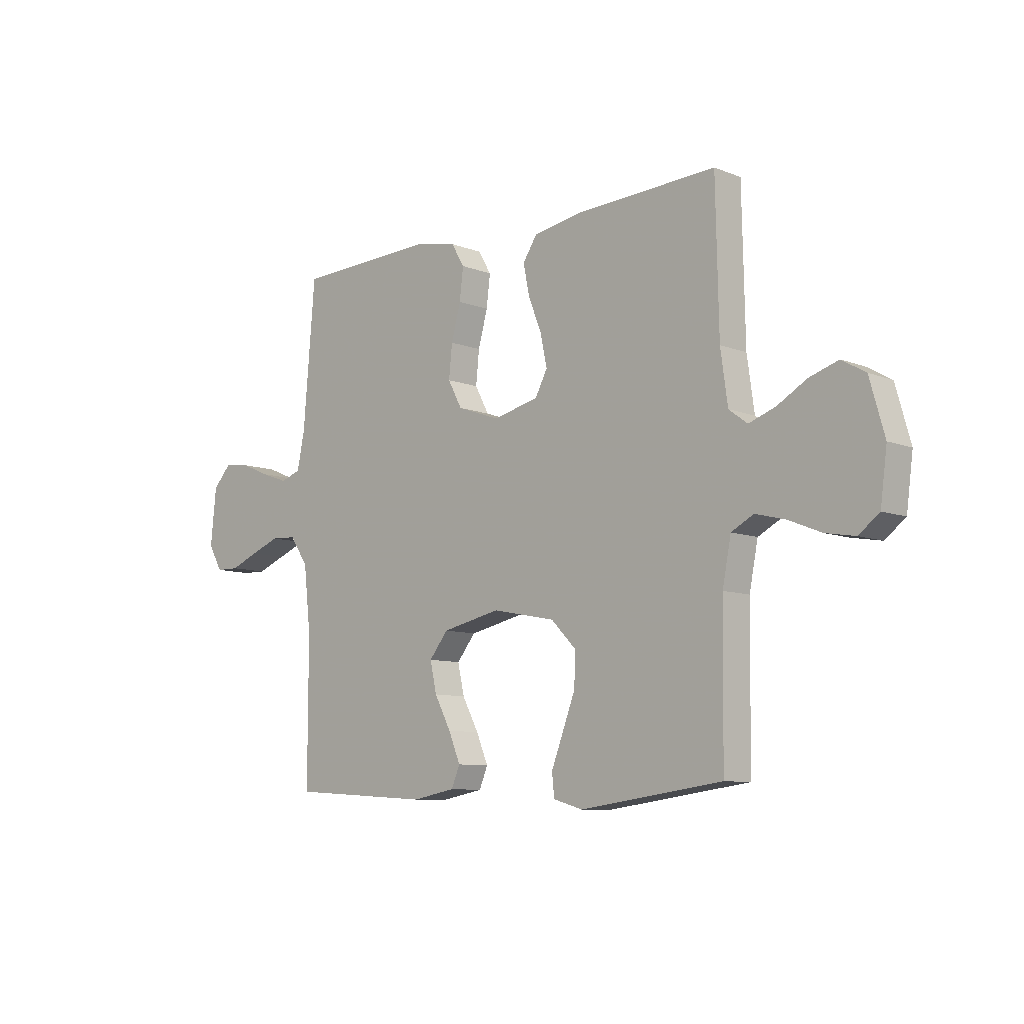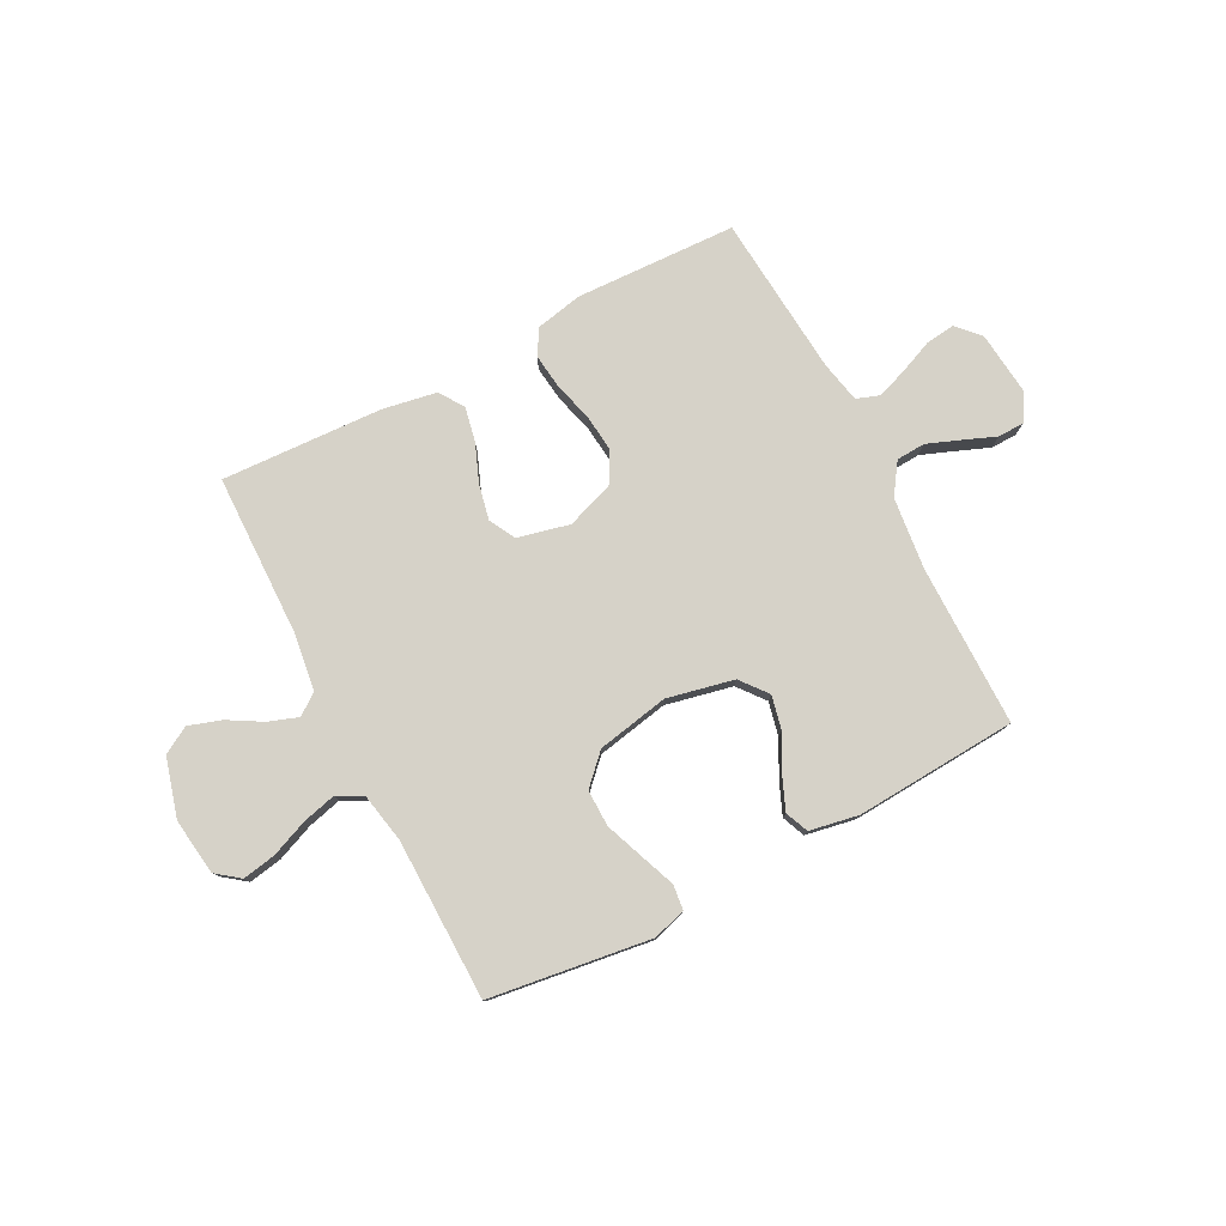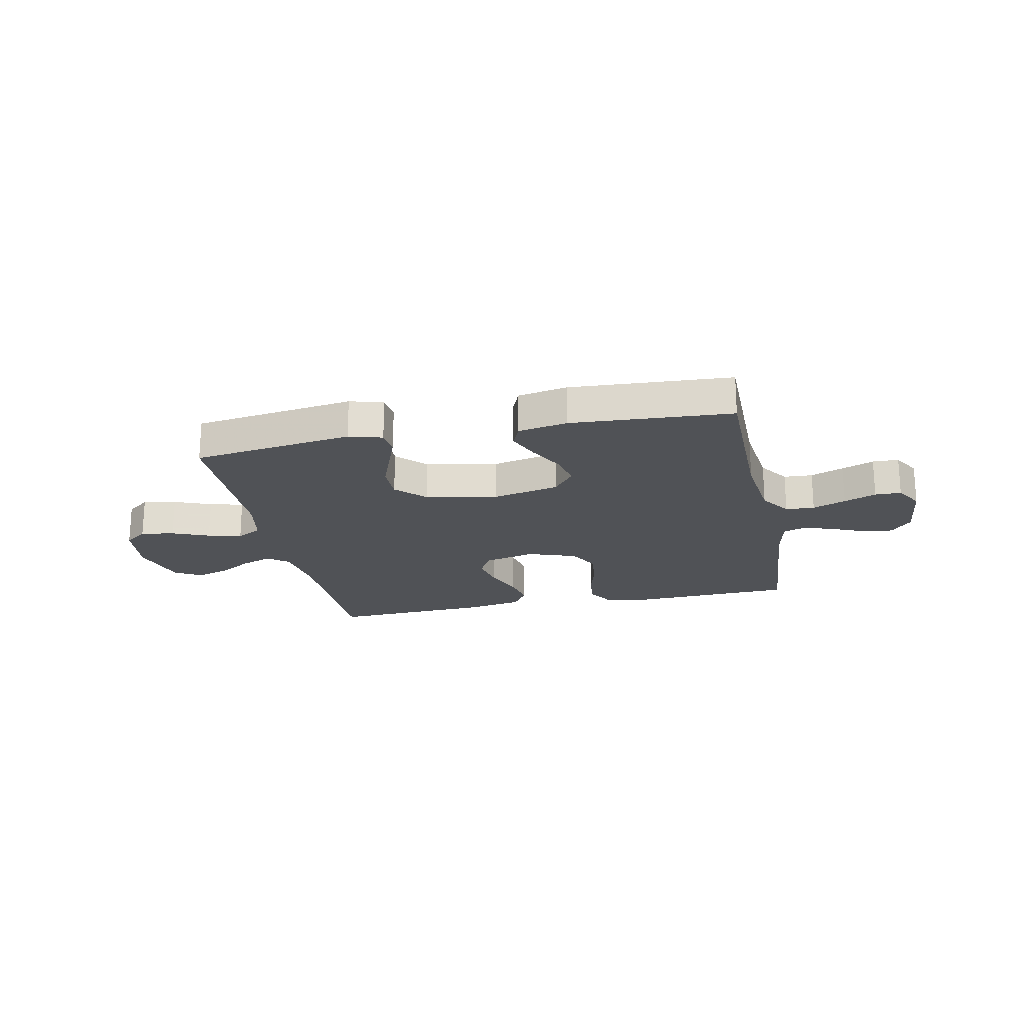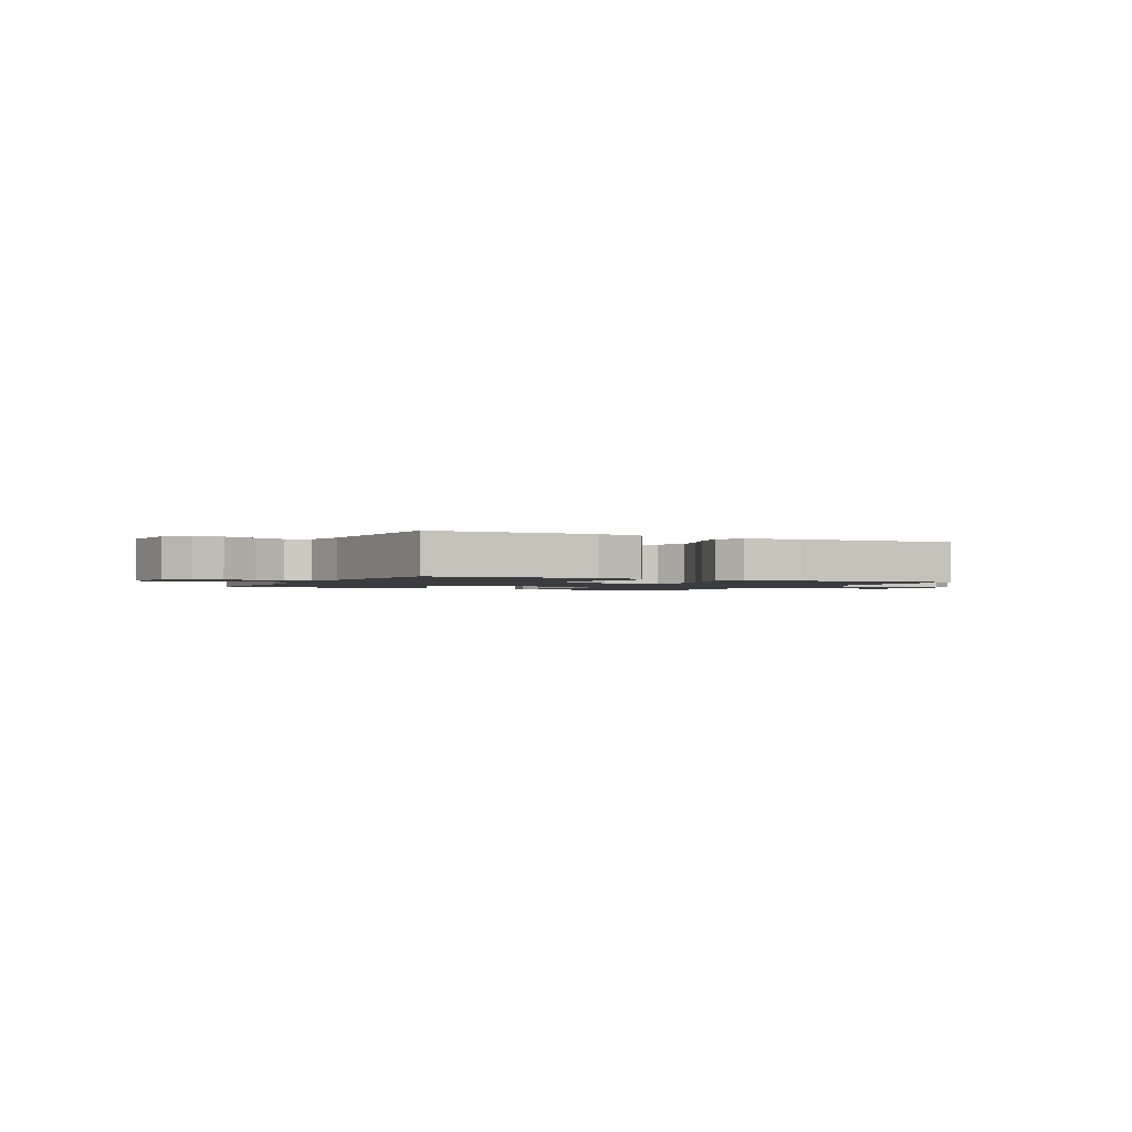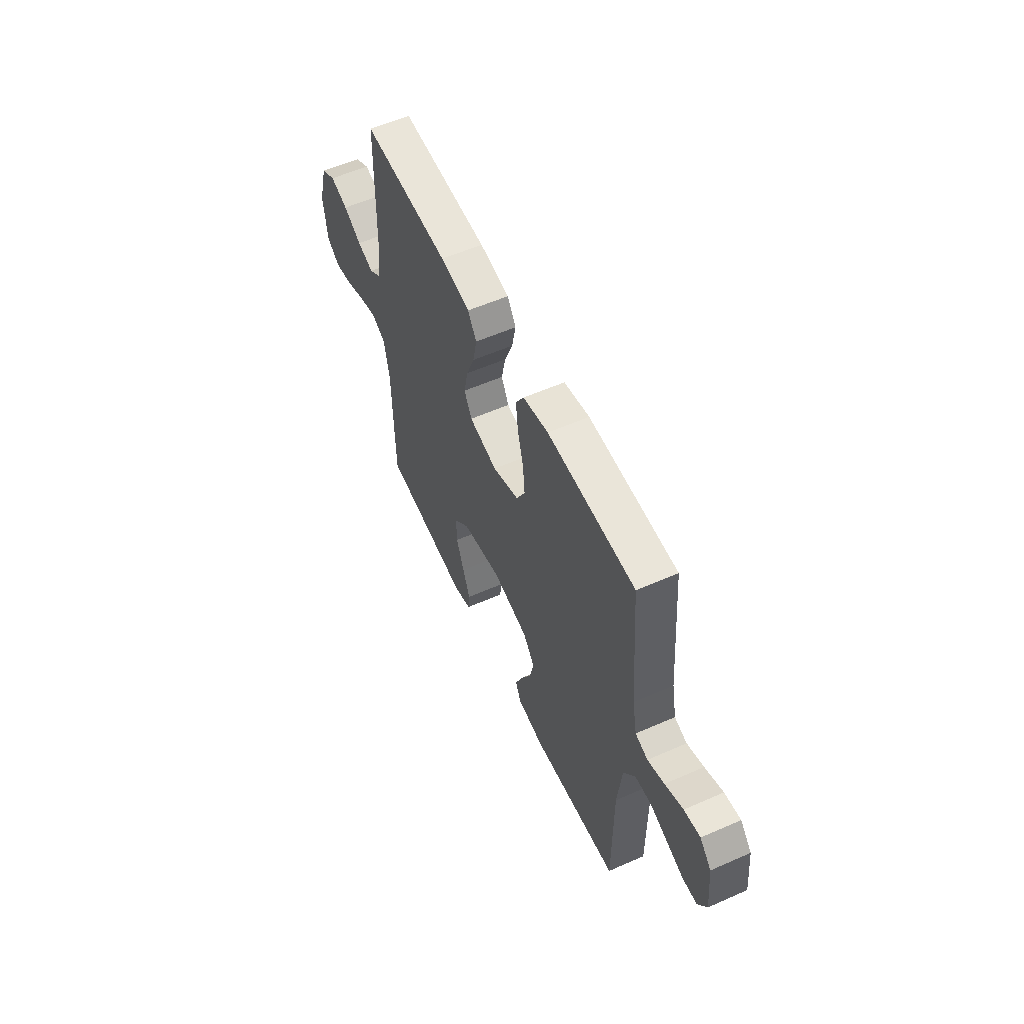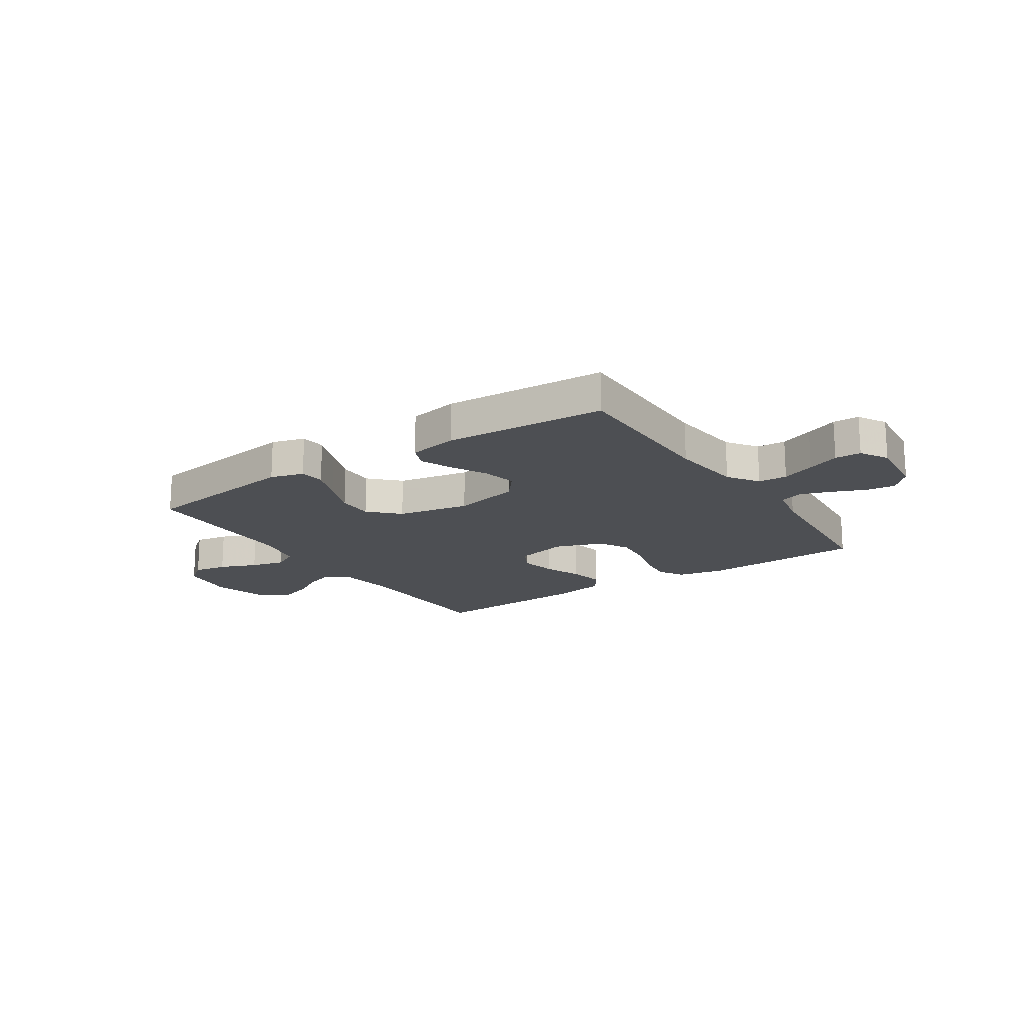
<metadata>
{"format":"obj","ext":"obj","renderer":"f3d","projection":"perspective","resolution":1024,"background":"white","views":[{"elev":-8.9,"azim":43.9,"up":"+Z"},{"elev":78.3,"azim":152.5,"up":"+Y"},{"elev":-20.9,"azim":-168.2,"up":"+Y"},{"elev":-1.6,"azim":-26.5,"up":"+Y"},{"elev":56.7,"azim":-114.7,"up":"+Z"},{"elev":-17.5,"azim":-146.3,"up":"+Y"}]}
</metadata>
<code>
v -0.5 0.07 0.5
v -0.2 0.07 0.511
v -0.113 0.07 0.493
v -0.085 0.07 0.446
v -0.093 0.07 0.38
v -0.113 0.07 0.307
v -0.12 0.07 0.238
v -0.09 0.07 0.182
v 0 0.07 0.15
v 0.097 0.07 0.173
v 0.123 0.07 0.222
v 0.109 0.07 0.288
v 0.081 0.07 0.358
v 0.068 0.07 0.422
v 0.098 0.07 0.468
v 0.2 0.07 0.486
v 0.5 0.07 0.5
v 0.506 0.07 0.2
v 0.521 0.07 0.092
v 0.56 0.07 0.063
v 0.616 0.07 0.083
v 0.678 0.07 0.119
v 0.739 0.07 0.139
v 0.789 0.07 0.11
v 0.82 0.07 0
v 0.806 0.07 -0.105
v 0.763 0.07 -0.138
v 0.701 0.07 -0.127
v 0.632 0.07 -0.099
v 0.569 0.07 -0.083
v 0.522 0.07 -0.108
v 0.504 0.07 -0.2
v 0.5 0.07 -0.5
v 0.2 0.07 -0.541
v 0.138 0.07 -0.523
v 0.133 0.07 -0.476
v 0.158 0.07 -0.411
v 0.185 0.07 -0.34
v 0.186 0.07 -0.272
v 0.134 0.07 -0.219
v 0 0.07 -0.193
v -0.124 0.07 -0.22
v -0.164 0.07 -0.27
v -0.15 0.07 -0.333
v -0.115 0.07 -0.399
v -0.09 0.07 -0.459
v -0.108 0.07 -0.502
v -0.2 0.07 -0.519
v -0.5 0.07 -0.5
v -0.5 0.07 -0.2
v -0.515 0.07 -0.065
v -0.554 0.07 -0.008
v -0.608 0.07 -0.005
v -0.67 0.07 -0.029
v -0.73 0.07 -0.053
v -0.779 0.07 -0.052
v -0.809 0.07 0
v -0.797 0.07 0.118
v -0.758 0.07 0.16
v -0.703 0.07 0.153
v -0.641 0.07 0.127
v -0.584 0.07 0.107
v -0.541 0.07 0.122
v -0.525 0.07 0.2
v -0.5 0 0.5
v -0.2 0 0.511
v -0.113 0 0.493
v -0.085 0 0.446
v -0.093 0 0.38
v -0.113 0 0.307
v -0.12 0 0.238
v -0.09 0 0.182
v 0 0 0.15
v 0.097 0 0.173
v 0.123 0 0.222
v 0.109 0 0.288
v 0.081 0 0.358
v 0.068 0 0.422
v 0.098 0 0.468
v 0.2 0 0.486
v 0.5 0 0.5
v 0.506 0 0.2
v 0.521 0 0.092
v 0.56 0 0.063
v 0.616 0 0.083
v 0.678 0 0.119
v 0.739 0 0.139
v 0.789 0 0.11
v 0.82 0 0
v 0.806 0 -0.105
v 0.763 0 -0.138
v 0.701 0 -0.127
v 0.632 0 -0.099
v 0.569 0 -0.083
v 0.522 0 -0.108
v 0.504 0 -0.2
v 0.5 0 -0.5
v 0.2 0 -0.541
v 0.138 0 -0.523
v 0.133 0 -0.476
v 0.158 0 -0.411
v 0.185 0 -0.34
v 0.186 0 -0.272
v 0.134 0 -0.219
v 0 0 -0.193
v -0.124 0 -0.22
v -0.164 0 -0.27
v -0.15 0 -0.333
v -0.115 0 -0.399
v -0.09 0 -0.459
v -0.108 0 -0.502
v -0.2 0 -0.519
v -0.5 0 -0.5
v -0.5 0 -0.2
v -0.515 0 -0.065
v -0.554 0 -0.008
v -0.608 0 -0.005
v -0.67 0 -0.029
v -0.73 0 -0.053
v -0.779 0 -0.052
v -0.809 0 0
v -0.797 0 0.118
v -0.758 0 0.16
v -0.703 0 0.153
v -0.641 0 0.127
v -0.584 0 0.107
v -0.541 0 0.122
v -0.525 0 0.2
f 58 59 60 61
f 58 61 62
f 57 58 62
f 54 55 56 57
f 53 54 57 62
f 52 53 62 63
f 47 48 49 50
f 47 50 51
f 44 45 46 47
f 44 47 51 52
f 34 35 36 37
f 32 33 34 37
f 31 32 37 38
f 26 27 28 29
f 26 29 30
f 25 26 30
f 24 25 30
f 21 22 23 24
f 20 21 24 30
f 19 20 30 31
f 15 16 17 18
f 12 13 14 15
f 11 12 15 18
f 10 11 18 19
f 3 4 5 6
f 3 6 7
f 64 1 2 3
f 64 3 7
f 63 64 7 8
f 43 44 52 63
f 42 43 63 8
f 41 42 8 9
f 40 41 9 10
f 39 40 10 19
f 19 31 38 39
f 125 124 123 122
f 126 125 122
f 126 122 121
f 121 120 119 118
f 126 121 118 117
f 127 126 117 116
f 114 113 112 111
f 115 114 111
f 111 110 109 108
f 116 115 111 108
f 101 100 99 98
f 101 98 97 96
f 102 101 96 95
f 93 92 91 90
f 94 93 90
f 94 90 89
f 94 89 88
f 88 87 86 85
f 94 88 85 84
f 95 94 84 83
f 82 81 80 79
f 79 78 77 76
f 82 79 76 75
f 83 82 75 74
f 70 69 68 67
f 71 70 67
f 67 66 65 128
f 71 67 128
f 72 71 128 127
f 127 116 108 107
f 72 127 107 106
f 73 72 106 105
f 74 73 105 104
f 83 74 104 103
f 103 102 95 83
f 1 65 66 2
f 2 66 67 3
f 3 67 68 4
f 4 68 69 5
f 5 69 70 6
f 6 70 71 7
f 7 71 72 8
f 8 72 73 9
f 9 73 74 10
f 10 74 75 11
f 11 75 76 12
f 12 76 77 13
f 13 77 78 14
f 14 78 79 15
f 15 79 80 16
f 16 80 81 17
f 17 81 82 18
f 18 82 83 19
f 19 83 84 20
f 20 84 85 21
f 21 85 86 22
f 22 86 87 23
f 23 87 88 24
f 24 88 89 25
f 25 89 90 26
f 26 90 91 27
f 27 91 92 28
f 28 92 93 29
f 29 93 94 30
f 30 94 95 31
f 31 95 96 32
f 32 96 97 33
f 33 97 98 34
f 34 98 99 35
f 35 99 100 36
f 36 100 101 37
f 37 101 102 38
f 38 102 103 39
f 39 103 104 40
f 40 104 105 41
f 41 105 106 42
f 42 106 107 43
f 43 107 108 44
f 44 108 109 45
f 45 109 110 46
f 46 110 111 47
f 47 111 112 48
f 48 112 113 49
f 49 113 114 50
f 50 114 115 51
f 51 115 116 52
f 52 116 117 53
f 53 117 118 54
f 54 118 119 55
f 55 119 120 56
f 56 120 121 57
f 57 121 122 58
f 58 122 123 59
f 59 123 124 60
f 60 124 125 61
f 61 125 126 62
f 62 126 127 63
f 63 127 128 64
f 64 128 65 1

</code>
